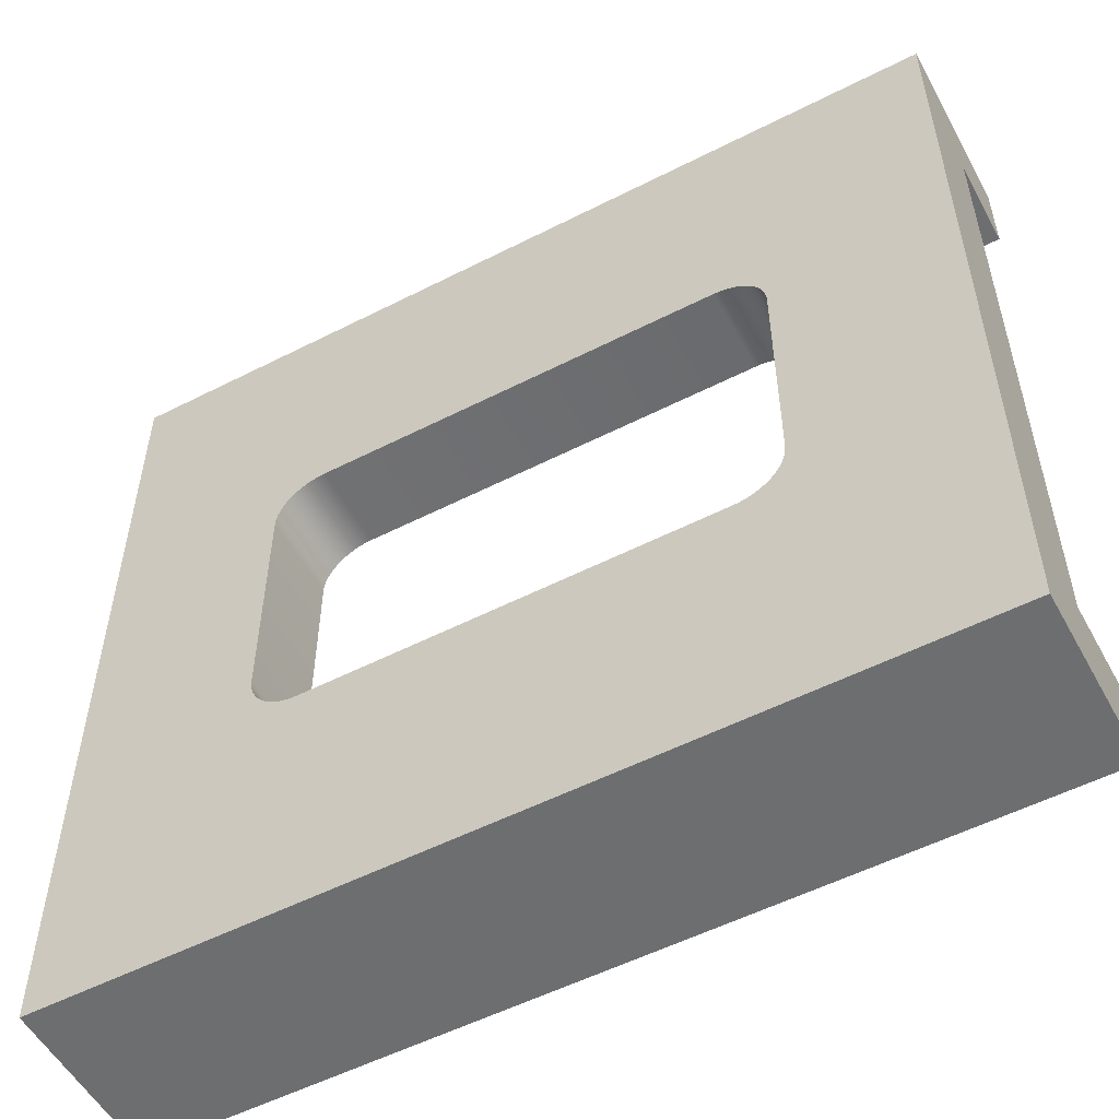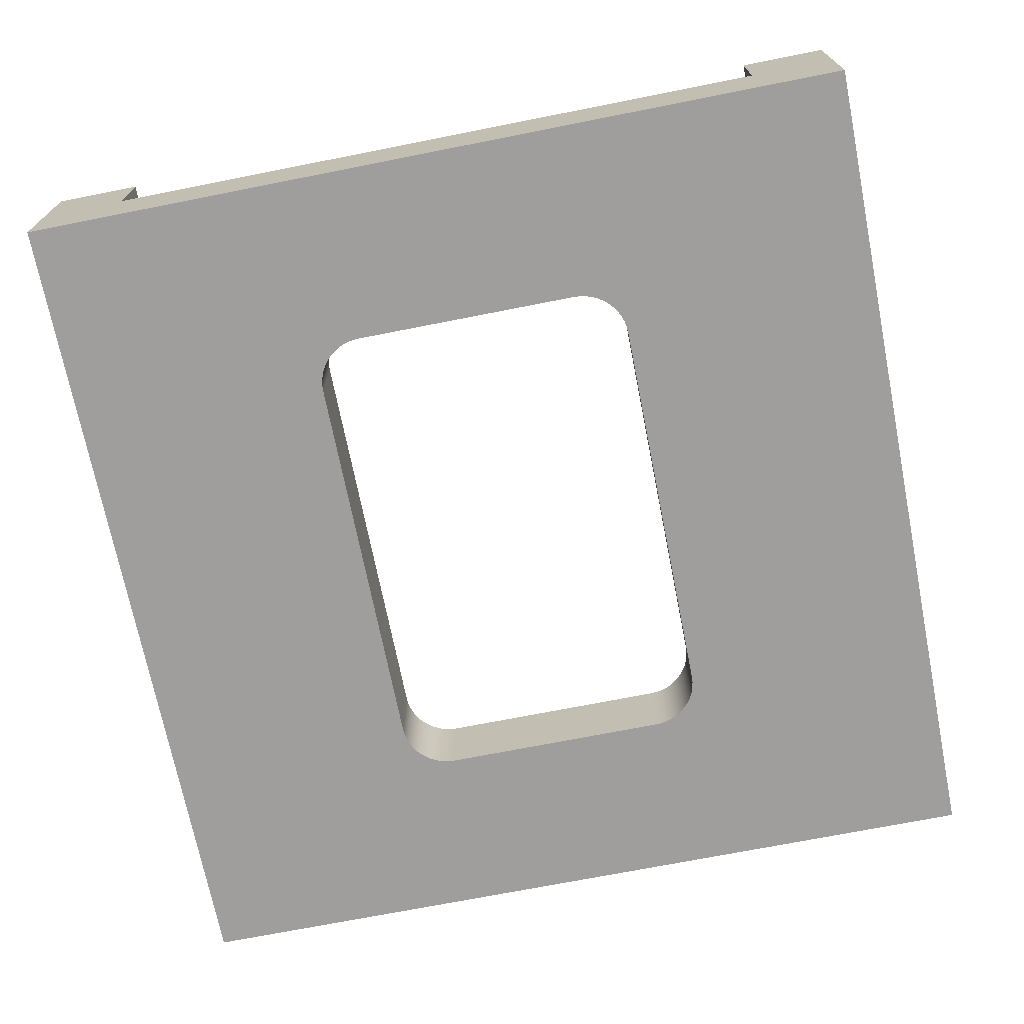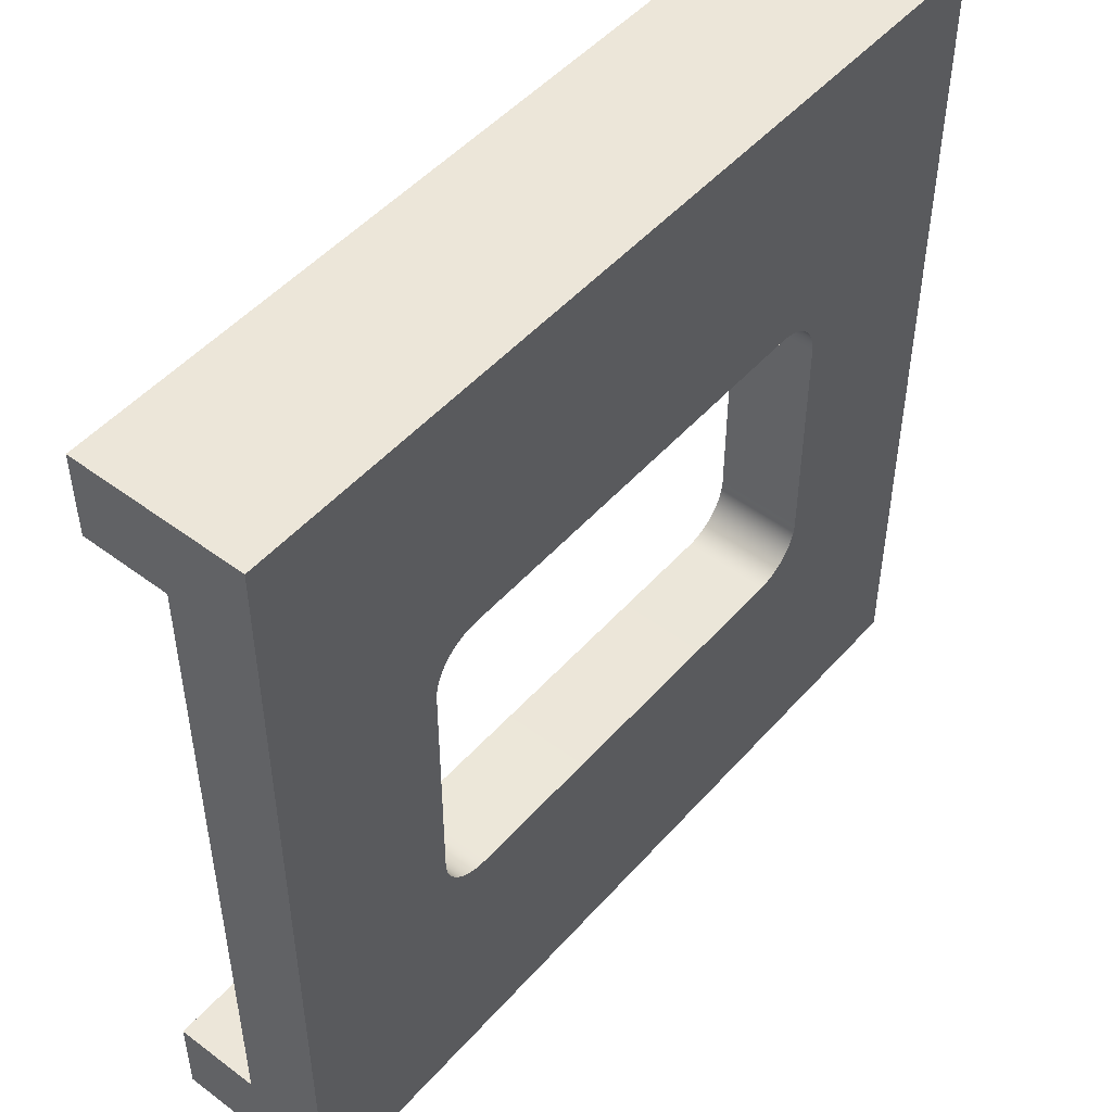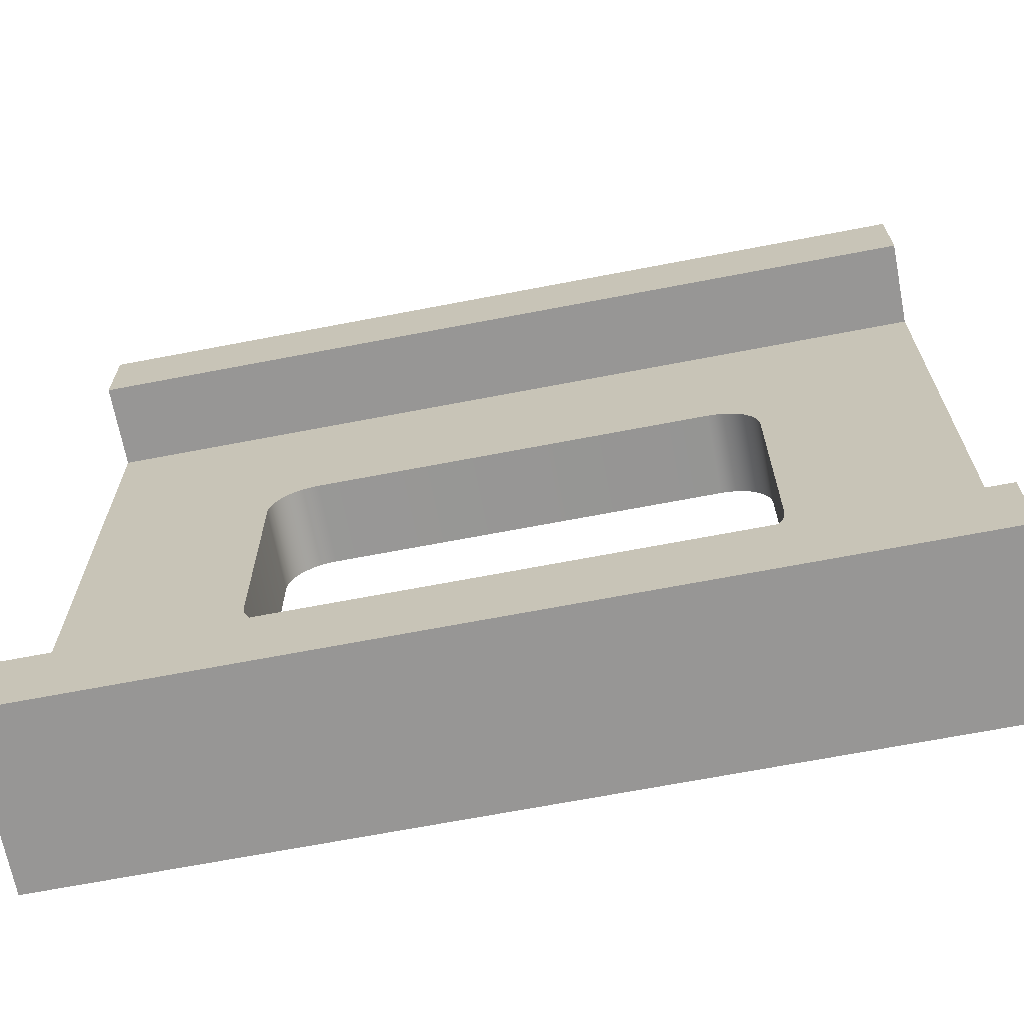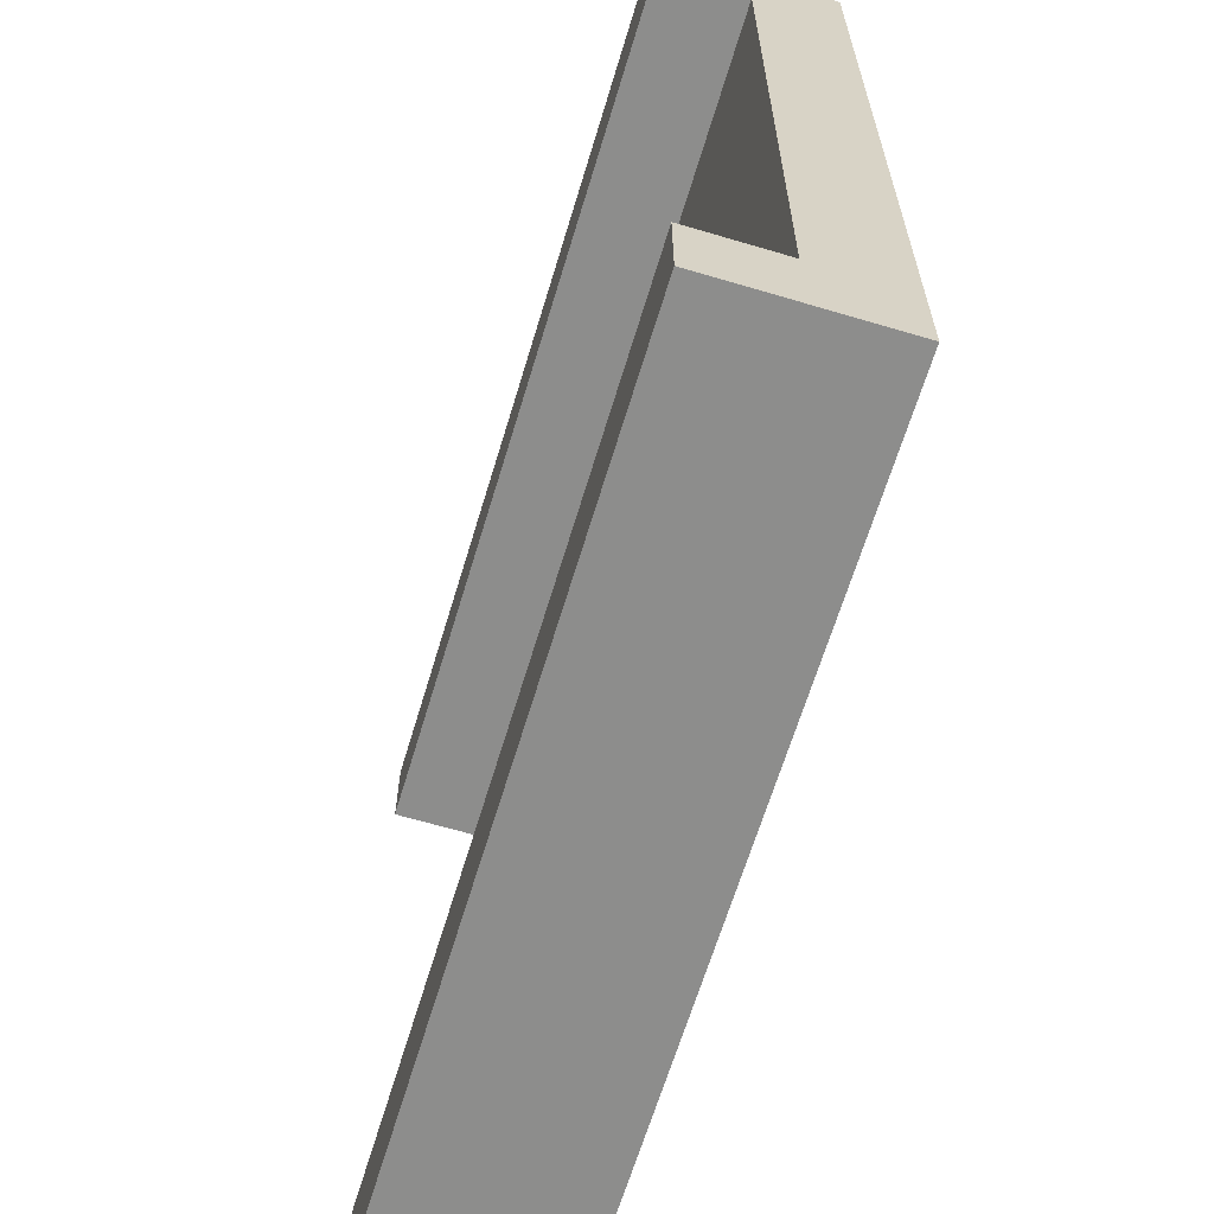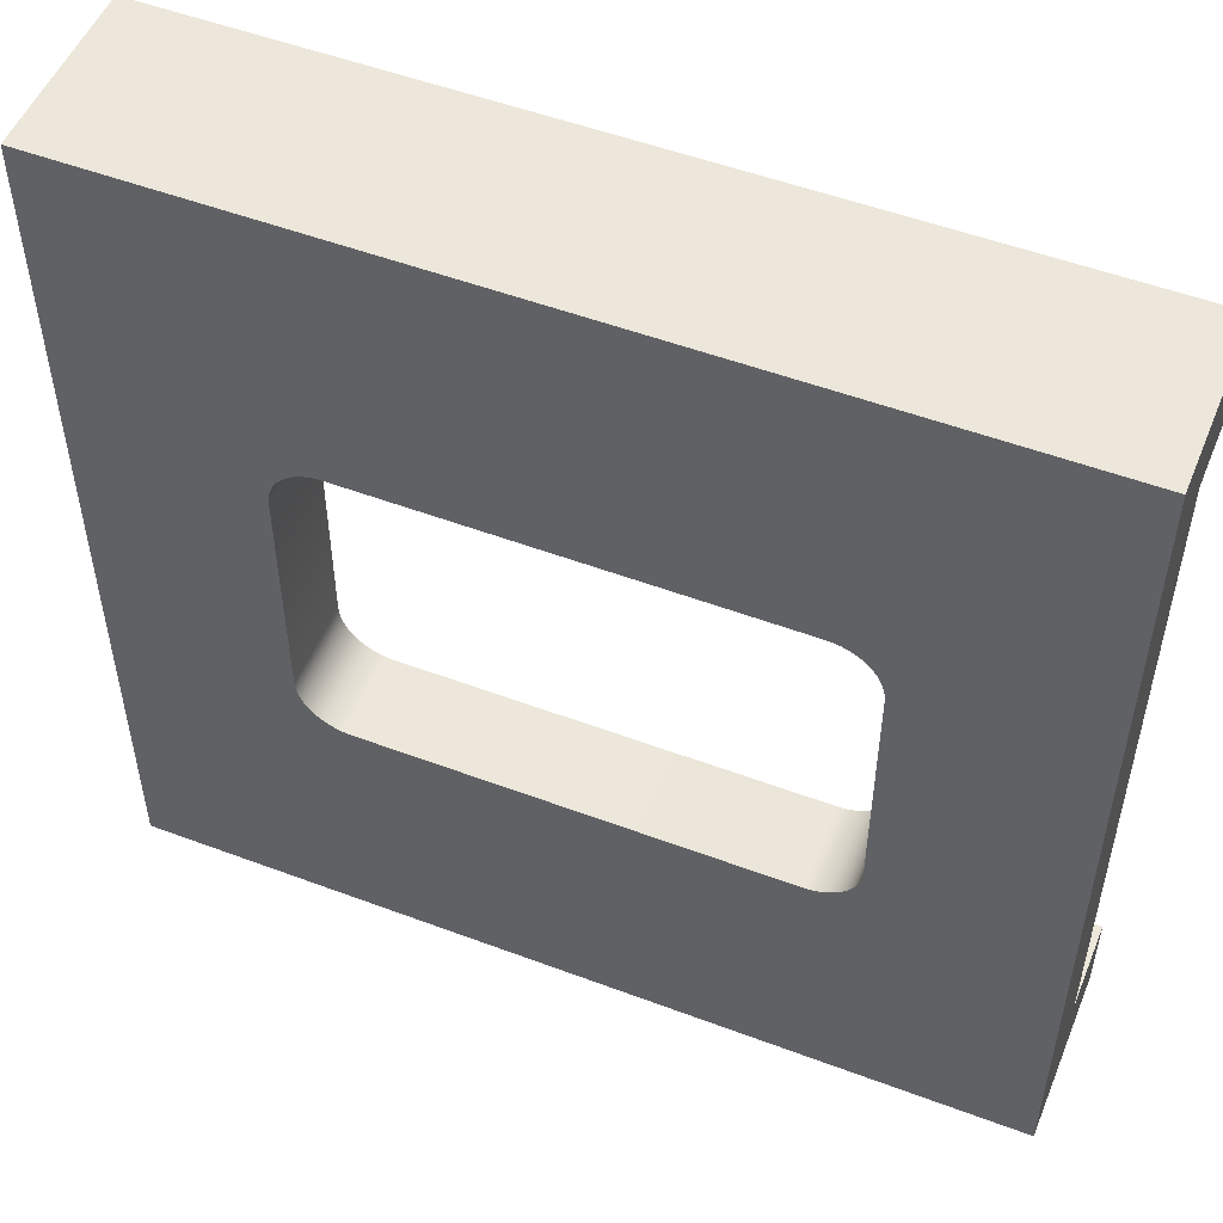
<metadata>
{"format":"obj","ext":"obj","renderer":"f3d","projection":"perspective","resolution":1024,"background":"white","views":[{"elev":-54.3,"azim":28.4,"up":"+Z"},{"elev":-70.9,"azim":101.2,"up":"+Y"},{"elev":49.3,"azim":-50.4,"up":"+Z"},{"elev":-67.9,"azim":-169.1,"up":"+Z"},{"elev":-64.5,"azim":-106.7,"up":"+Z"},{"elev":52.0,"azim":22.1,"up":"+Z"}]}
</metadata>
<code>
o mhole
v -5 -0 -4
v -5 -0 -5
v -5 1 -4
v -5 2 -5
v -5 2 -4
v 5 -0 -5
v 5 -0 -4
v 5 2 -5
v 5 1 -4
v 5 2 -4
v -5 2 4
v 5 2 4
v -5 2 5
v 5 2 5
v -5 1 4
v 5 1 4
v 2.5 -0 -1.907
v 2.571 -0 -1.883
v 2.639 -0 -1.85
v 2.701 -0 -1.808
v 2.758 -0 -1.758
v 2.808 -0 -1.701
v 2.85 -0 -1.639
v 2.883 -0 -1.571
v 5 0 4
v 2.426 -0 -1.922
v 2.351 -0 -1.927
v -2.351 -0 -1.927
v 2.907 -0 -1.5
v 2.922 -0 -1.426
v 2.927 -0 -1.351
v 2.927 0 1.351
v 2.922 0 1.426
v 2.907 0 1.5
v 2.883 0 1.571
v 2.85 0 1.639
v 2.808 0 1.701
v 2.758 0 1.758
v 2.701 0 1.808
v 2.639 0 1.85
v 2.571 0 1.883
v 2.5 0 1.907
v 2.426 0 1.922
v 2.351 0 1.927
v -5 0 4
v -2.351 0 1.927
v -2.426 0 1.922
v -2.5 0 1.907
v -2.571 0 1.883
v -2.639 0 1.85
v -2.701 0 1.808
v -2.758 0 1.758
v -2.808 0 1.701
v -2.85 0 1.639
v -2.883 0 1.571
v -2.907 0 1.5
v -2.922 0 1.426
v -2.927 0 1.351
v -2.927 -0 -1.351
v -2.922 -0 -1.426
v -2.907 -0 -1.5
v -2.883 -0 -1.571
v -2.85 -0 -1.639
v -2.808 -0 -1.701
v -2.758 -0 -1.758
v -2.701 -0 -1.808
v -2.639 -0 -1.85
v -2.571 -0 -1.883
v -2.5 -0 -1.907
v -2.426 -0 -1.922
v 5 0 5
v -5 0 5
v -2.5 1 -1.907
v -2.571 1 -1.883
v -2.639 1 -1.85
v -2.701 1 -1.808
v -2.758 1 -1.758
v -2.808 1 -1.701
v -2.85 1 -1.639
v -2.883 1 -1.571
v -2.426 1 -1.922
v -2.351 1 -1.927
v -2.907 1 -1.5
v -2.922 1 -1.426
v -2.927 1 -1.351
v -2.927 1 1.351
v -2.922 1 1.426
v -2.907 1 1.5
v -2.883 1 1.571
v -2.85 1 1.639
v -2.808 1 1.701
v -2.758 1 1.758
v -2.701 1 1.808
v -2.639 1 1.85
v -2.571 1 1.883
v -2.5 1 1.907
v -2.426 1 1.922
v -2.351 1 1.927
v 2.351 1 1.927
v 2.426 1 1.922
v 2.5 1 1.907
v 2.571 1 1.883
v 2.639 1 1.85
v 2.701 1 1.808
v 2.758 1 1.758
v 2.808 1 1.701
v 2.85 1 1.639
v 2.883 1 1.571
v 2.907 1 1.5
v 2.922 1 1.426
v 2.927 1 1.351
v 2.927 1 -1.351
v 2.922 1 -1.426
v 2.907 1 -1.5
v 2.883 1 -1.571
v 2.85 1 -1.639
v 2.808 1 -1.701
v 2.758 1 -1.758
v 2.701 1 -1.808
v 2.639 1 -1.85
v 2.571 1 -1.883
v 2.5 1 -1.907
v 2.426 1 -1.922
v 2.351 1 -1.927
f 3 2 1
f 2 3 4
f 4 3 5
f 8 7 6
f 7 8 9
f 9 8 10
f 9 5 3
f 5 9 10
f 5 8 4
f 8 5 10
f 13 12 11
f 12 13 14
f 12 15 11
f 15 12 16
f 7 2 6
f 2 7 1
f 1 7 17
f 17 7 18
f 18 7 19
f 19 7 20
f 20 7 21
f 21 7 22
f 22 7 23
f 23 7 24
f 24 7 25
f 1 17 26
f 1 26 27
f 1 27 28
f 24 25 29
f 29 25 30
f 30 25 31
f 31 25 32
f 32 25 33
f 33 25 34
f 34 25 35
f 35 25 36
f 36 25 37
f 37 25 38
f 38 25 39
f 39 25 40
f 40 25 41
f 41 25 42
f 42 25 43
f 43 25 44
f 45 44 25
f 45 46 44
f 45 47 46
f 45 48 47
f 45 49 48
f 45 50 49
f 45 51 50
f 45 52 51
f 45 53 52
f 45 54 53
f 45 55 54
f 45 56 55
f 45 57 56
f 45 58 57
f 45 59 58
f 45 60 59
f 45 61 60
f 45 62 61
f 1 62 45
f 62 1 63
f 63 1 64
f 64 1 65
f 65 1 66
f 66 1 67
f 67 1 68
f 68 1 69
f 69 1 70
f 70 1 28
f 45 25 71
f 45 71 72
f 8 2 4
f 2 8 6
f 13 45 72
f 45 13 15
f 15 13 11
f 16 71 25
f 71 16 14
f 14 16 12
f 71 13 72
f 13 71 14
f 9 25 7
f 25 9 16
f 15 1 45
f 1 15 3
f 3 73 9
f 73 3 74
f 74 3 75
f 75 3 76
f 76 3 77
f 77 3 78
f 78 3 79
f 79 3 80
f 80 3 15
f 9 73 81
f 9 81 82
f 80 15 83
f 83 15 84
f 84 15 85
f 85 15 86
f 86 15 87
f 87 15 88
f 88 15 89
f 89 15 90
f 90 15 91
f 91 15 92
f 92 15 93
f 93 15 94
f 94 15 95
f 95 15 96
f 96 15 97
f 97 15 98
f 98 15 99
f 16 99 15
f 16 100 99
f 16 101 100
f 16 102 101
f 16 103 102
f 16 104 103
f 16 105 104
f 16 106 105
f 16 107 106
f 16 108 107
f 16 109 108
f 16 110 109
f 16 111 110
f 16 112 111
f 16 113 112
f 16 114 113
f 16 115 114
f 9 115 16
f 115 9 116
f 116 9 117
f 117 9 118
f 118 9 119
f 119 9 120
f 120 9 121
f 121 9 122
f 122 9 123
f 123 9 124
f 124 9 82
f 26 124 27
f 124 26 123
f 27 82 28
f 82 27 124
f 28 81 70
f 81 28 82
f 70 73 69
f 73 70 81
f 69 74 68
f 74 69 73
f 68 75 67
f 75 68 74
f 67 76 66
f 76 67 75
f 66 77 65
f 77 66 76
f 77 64 65
f 64 77 78
f 78 63 64
f 63 78 79
f 79 62 63
f 62 79 80
f 80 61 62
f 61 80 83
f 83 60 61
f 60 83 84
f 84 59 60
f 59 84 85
f 85 58 59
f 58 85 86
f 86 57 58
f 57 86 87
f 87 56 57
f 56 87 88
f 88 55 56
f 55 88 89
f 89 54 55
f 54 89 90
f 90 53 54
f 53 90 91
f 91 52 53
f 52 91 92
f 93 52 92
f 52 93 51
f 94 51 93
f 51 94 50
f 95 50 94
f 50 95 49
f 96 49 95
f 49 96 48
f 97 48 96
f 48 97 47
f 98 47 97
f 47 98 46
f 99 46 98
f 46 99 44
f 100 44 99
f 44 100 43
f 101 43 100
f 43 101 42
f 102 42 101
f 42 102 41
f 103 41 102
f 41 103 40
f 104 40 103
f 40 104 39
f 105 39 104
f 39 105 38
f 105 37 38
f 37 105 106
f 106 36 37
f 36 106 107
f 107 35 36
f 35 107 108
f 108 34 35
f 34 108 109
f 109 33 34
f 33 109 110
f 110 32 33
f 32 110 111
f 111 31 32
f 31 111 112
f 112 30 31
f 30 112 113
f 113 29 30
f 29 113 114
f 114 24 29
f 24 114 115
f 115 23 24
f 23 115 116
f 116 22 23
f 22 116 117
f 117 21 22
f 21 117 118
f 21 119 20
f 119 21 118
f 20 120 19
f 120 20 119
f 19 121 18
f 121 19 120
f 18 122 17
f 122 18 121
f 17 123 26
f 123 17 122

</code>
